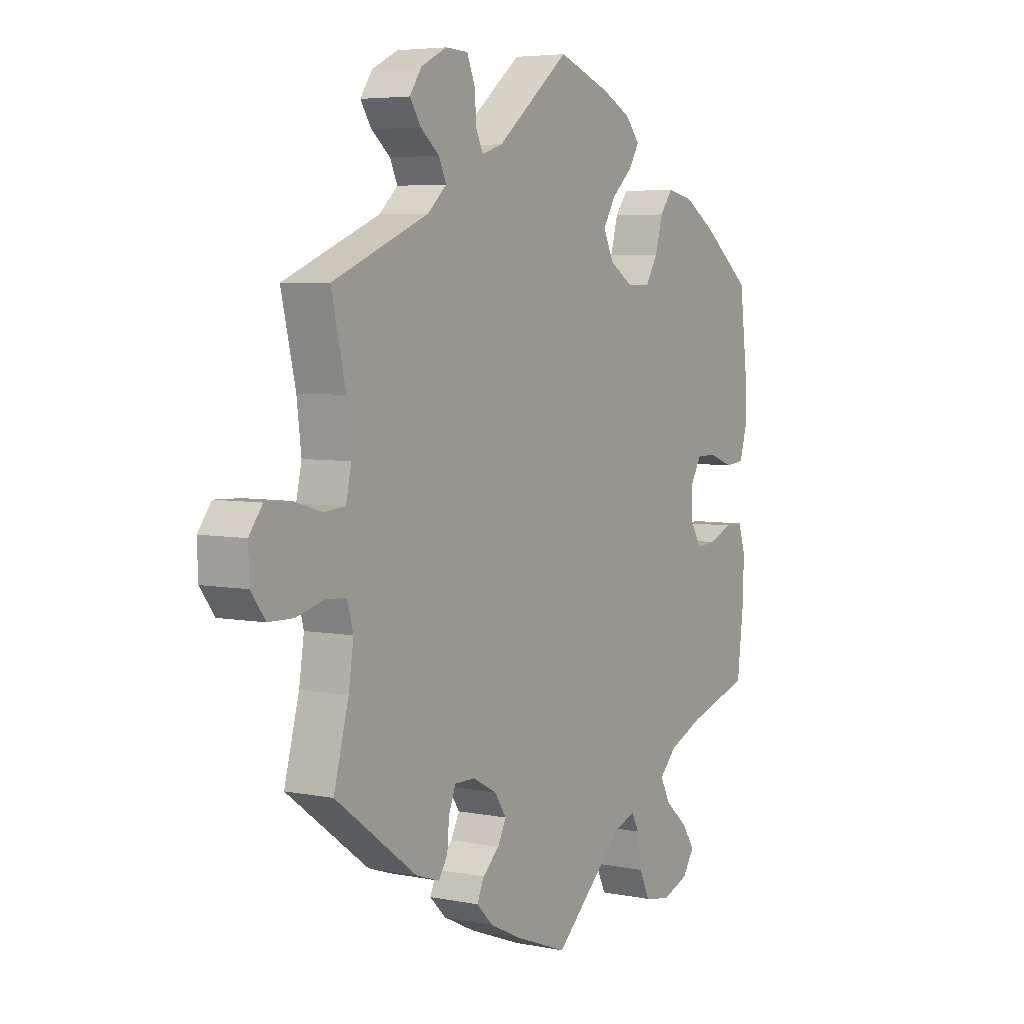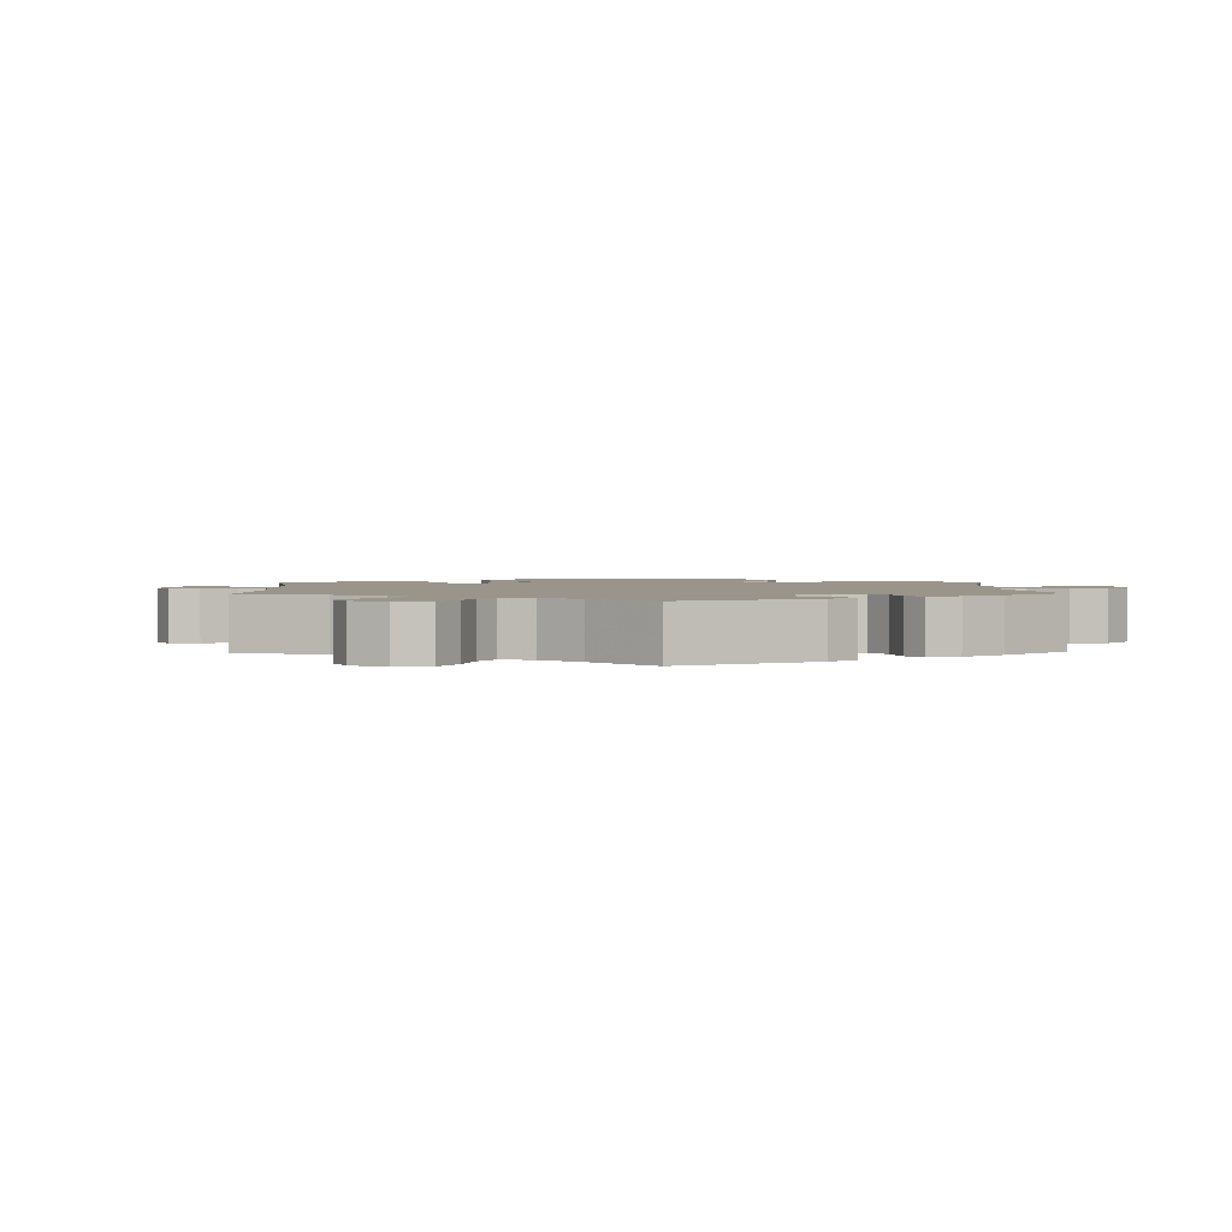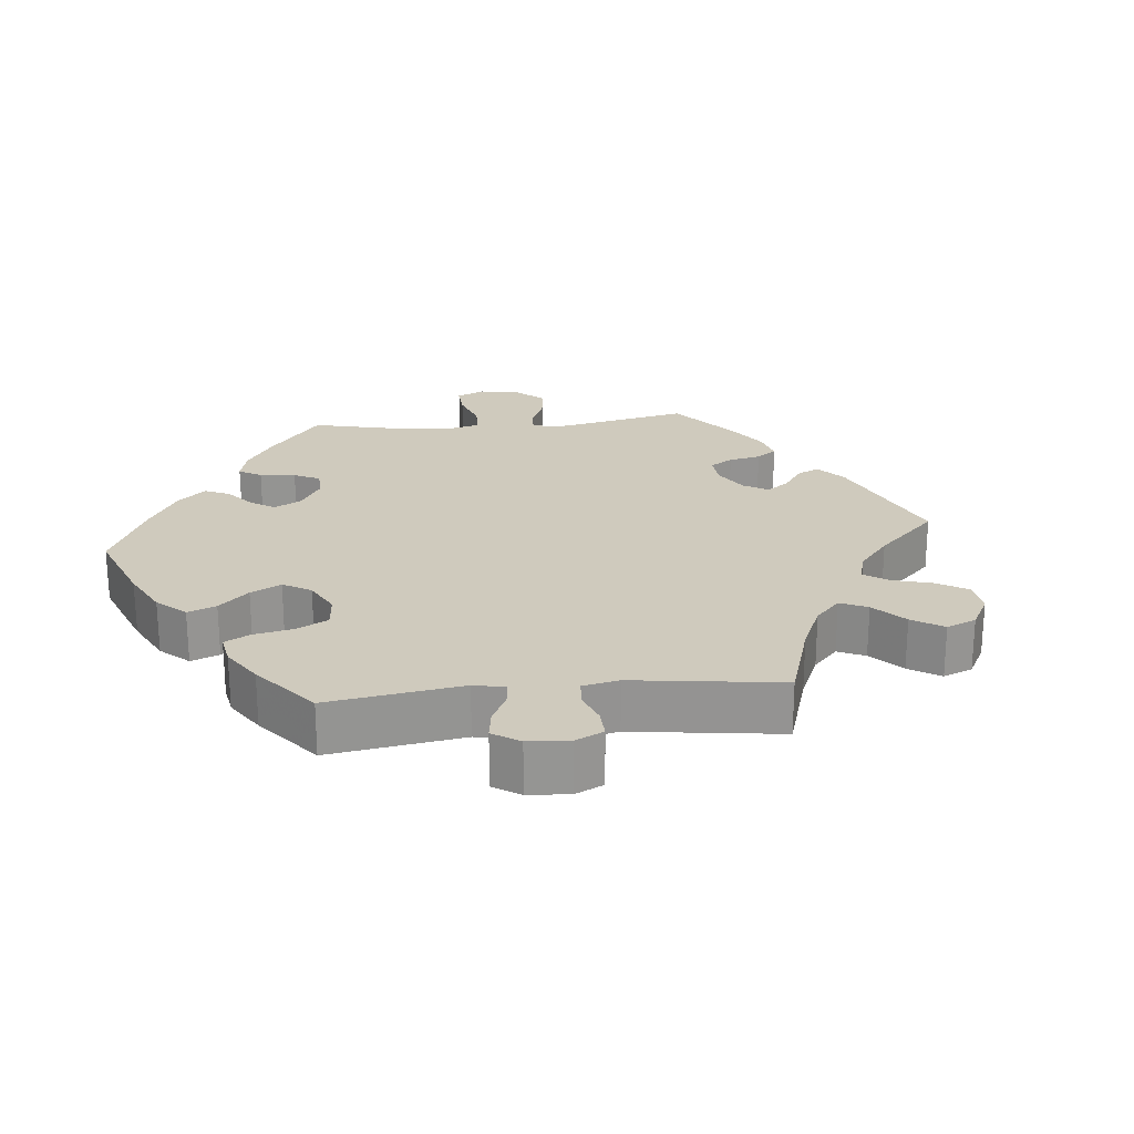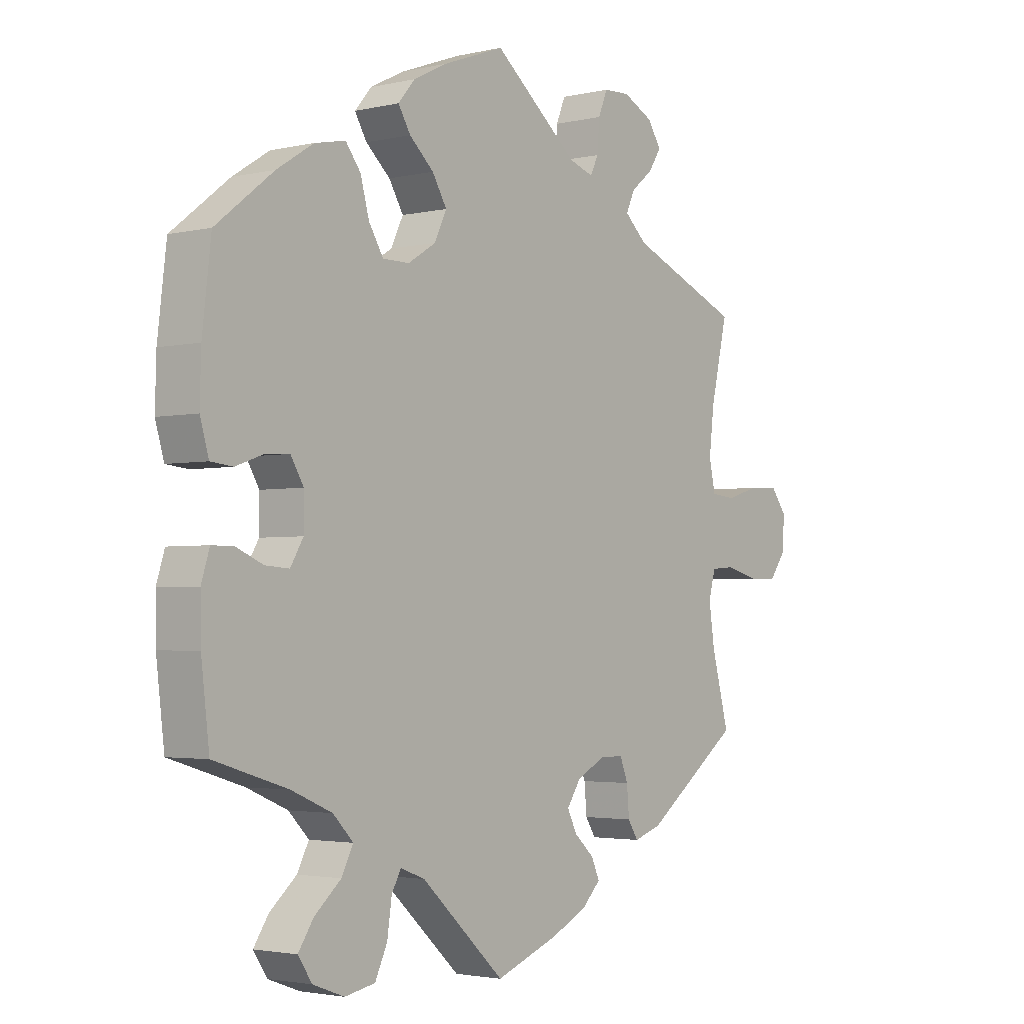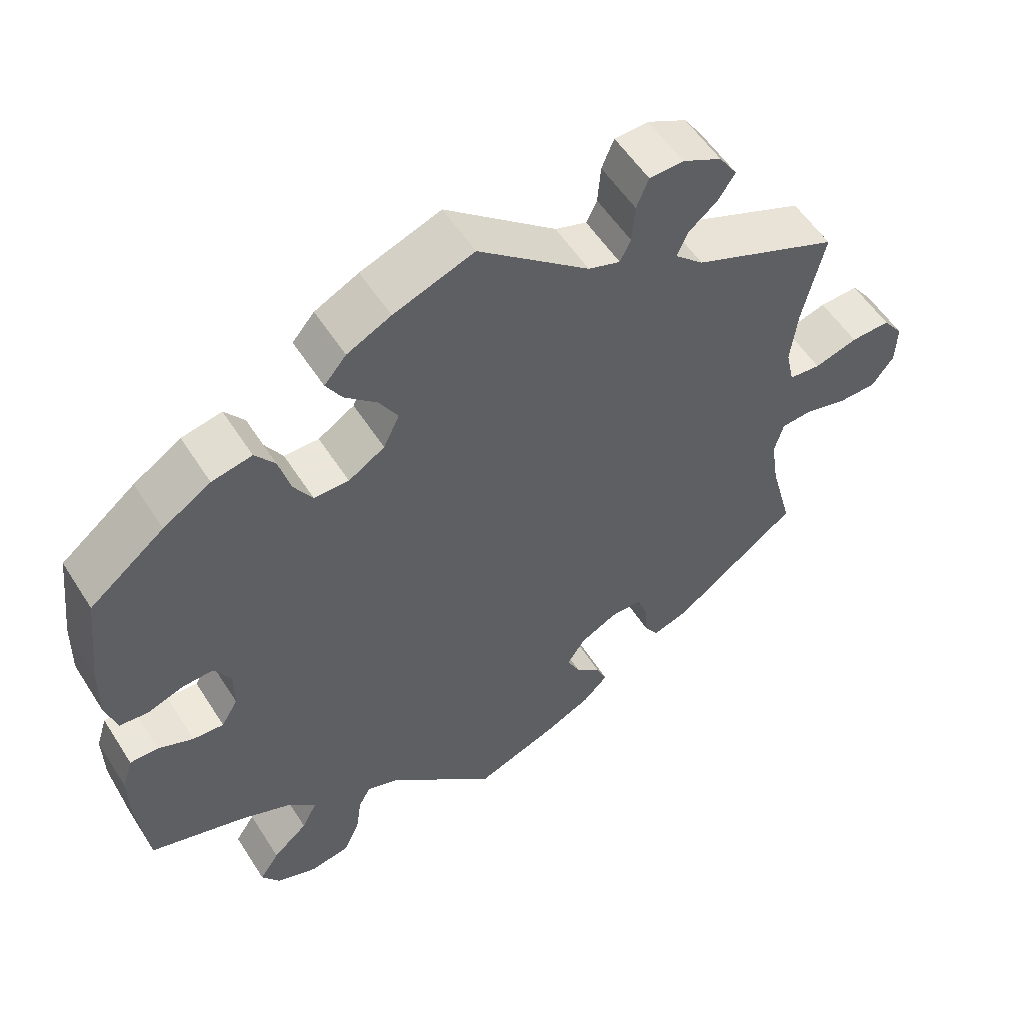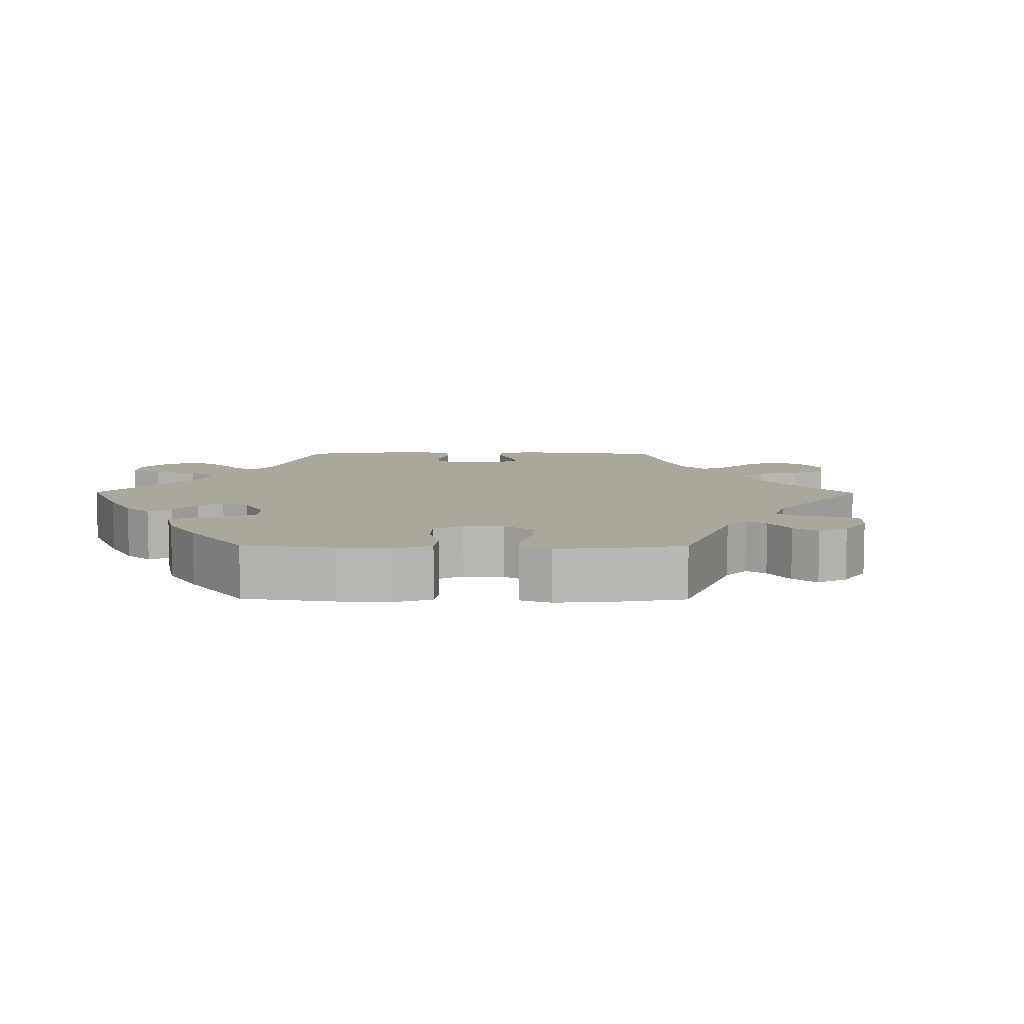
<metadata>
{"format":"obj","ext":"obj","renderer":"f3d","projection":"perspective","resolution":1024,"background":"white","views":[{"elev":5.1,"azim":122.1,"up":"+Z"},{"elev":2.1,"azim":118.1,"up":"+Y"},{"elev":22.9,"azim":24.4,"up":"+Y"},{"elev":-2.7,"azim":-51.4,"up":"+Z"},{"elev":55.0,"azim":-32.0,"up":"+Z"},{"elev":8.4,"azim":-29.6,"up":"+Y"}]}
</metadata>
<code>
v -0.144 0.07 -0.445
v -0.186 0.07 -0.429
v -0.202 0.07 -0.458
v -0.21 0.07 -0.513
v -0.231 0.07 -0.558
v -0.283 0.07 -0.568
v -0.337 0.07 -0.548
v -0.361 0.07 -0.512
v -0.335 0.07 -0.473
v -0.289 0.07 -0.433
v -0.269 0.07 -0.394
v -0.304 0.07 -0.358
v -0.374 0.07 -0.328
v -0.5 0.07 -0.289
v -0.514 0.07 -0.172
v -0.515 0.07 -0.103
v -0.501 0.07 -0.058
v -0.464 0.07 -0.058
v -0.417 0.07 -0.078
v -0.376 0.07 -0.081
v -0.354 0.07 -0.044
v -0.354 0.07 0.011
v -0.376 0.07 0.048
v -0.417 0.07 0.046
v -0.465 0.07 0.029
v -0.503 0.07 0.033
v -0.518 0.07 0.084
v -0.516 0.07 0.161
v -0.501 0.07 0.288
v -0.402 0.07 0.366
v -0.339 0.07 0.406
v -0.286 0.07 0.417
v -0.26 0.07 0.383
v -0.245 0.07 0.328
v -0.22 0.07 0.287
v -0.174 0.07 0.287
v -0.126 0.07 0.317
v -0.105 0.07 0.361
v -0.13 0.07 0.403
v -0.172 0.07 0.441
v -0.193 0.07 0.476
v -0.164 0.07 0.51
v -0.106 0.07 0.539
v 0 0.07 0.578
v 0.147 0.07 0.458
v 0.189 0.07 0.444
v 0.203 0.07 0.473
v 0.207 0.07 0.524
v 0.223 0.07 0.563
v 0.268 0.07 0.565
v 0.32 0.07 0.539
v 0.344 0.07 0.503
v 0.322 0.07 0.469
v 0.284 0.07 0.438
v 0.269 0.07 0.405
v 0.307 0.07 0.37
v 0.501 0.07 0.289
v 0.472 0.07 0.164
v 0.463 0.07 0.089
v 0.474 0.07 0.039
v 0.516 0.07 0.035
v 0.573 0.07 0.052
v 0.625 0.07 0.054
v 0.652 0.07 0.018
v 0.65 0.07 -0.037
v 0.621 0.07 -0.076
v 0.571 0.07 -0.077
v 0.514 0.07 -0.062
v 0.473 0.07 -0.065
v 0.461 0.07 -0.109
v 0.471 0.07 -0.176
v 0.501 0.07 -0.289
v 0.336 0.07 -0.411
v 0.288 0.07 -0.427
v 0.27 0.07 -0.399
v 0.266 0.07 -0.351
v 0.252 0.07 -0.315
v 0.211 0.07 -0.315
v 0.162 0.07 -0.341
v 0.138 0.07 -0.377
v 0.155 0.07 -0.411
v 0.189 0.07 -0.442
v 0.203 0.07 -0.474
v 0.17 0.07 -0.507
v 0.108 0.07 -0.537
v 0 0.07 -0.578
v -0.144 0 -0.445
v -0.186 0 -0.429
v -0.202 0 -0.458
v -0.21 0 -0.513
v -0.231 0 -0.558
v -0.283 0 -0.568
v -0.337 0 -0.548
v -0.361 0 -0.512
v -0.335 0 -0.473
v -0.289 0 -0.433
v -0.269 0 -0.394
v -0.304 0 -0.358
v -0.374 0 -0.328
v -0.5 0 -0.289
v -0.514 0 -0.172
v -0.515 0 -0.103
v -0.501 0 -0.058
v -0.464 0 -0.058
v -0.417 0 -0.078
v -0.376 0 -0.081
v -0.354 0 -0.044
v -0.354 0 0.011
v -0.376 0 0.048
v -0.417 0 0.046
v -0.465 0 0.029
v -0.503 0 0.033
v -0.518 0 0.084
v -0.516 0 0.161
v -0.501 0 0.288
v -0.402 0 0.366
v -0.339 0 0.406
v -0.286 0 0.417
v -0.26 0 0.383
v -0.245 0 0.328
v -0.22 0 0.287
v -0.174 0 0.287
v -0.126 0 0.317
v -0.105 0 0.361
v -0.13 0 0.403
v -0.172 0 0.441
v -0.193 0 0.476
v -0.164 0 0.51
v -0.106 0 0.539
v 0 0 0.578
v 0.147 0 0.458
v 0.189 0 0.444
v 0.203 0 0.473
v 0.207 0 0.524
v 0.223 0 0.563
v 0.268 0 0.565
v 0.32 0 0.539
v 0.344 0 0.503
v 0.322 0 0.469
v 0.284 0 0.438
v 0.269 0 0.405
v 0.307 0 0.37
v 0.501 0 0.289
v 0.472 0 0.164
v 0.463 0 0.089
v 0.474 0 0.039
v 0.516 0 0.035
v 0.573 0 0.052
v 0.625 0 0.054
v 0.652 0 0.018
v 0.65 0 -0.037
v 0.621 0 -0.076
v 0.571 0 -0.077
v 0.514 0 -0.062
v 0.473 0 -0.065
v 0.461 0 -0.109
v 0.471 0 -0.176
v 0.501 0 -0.289
v 0.336 0 -0.411
v 0.288 0 -0.427
v 0.27 0 -0.399
v 0.266 0 -0.351
v 0.252 0 -0.315
v 0.211 0 -0.315
v 0.162 0 -0.341
v 0.138 0 -0.377
v 0.155 0 -0.411
v 0.189 0 -0.442
v 0.203 0 -0.474
v 0.17 0 -0.507
v 0.108 0 -0.537
v 0 0 -0.578
f 85 86 1
f 84 85 1 2
f 81 82 83 84
f 80 81 84 2
f 79 80 2
f 78 79 2
f 73 74 75 76
f 71 72 73 76
f 70 71 76 77
f 69 70 77 78
f 65 66 67 68
f 65 68 69
f 64 65 69
f 61 62 63 64
f 60 61 64 69
f 59 60 69 78
f 56 57 58
f 55 56 58 59
f 51 52 53 54
f 51 54 55
f 50 51 55
f 47 48 49 50
f 46 47 50 55
f 45 46 55 59
f 39 40 41 42
f 38 39 42 43
f 31 32 33 34
f 31 34 35
f 30 31 35
f 29 30 35
f 28 29 35
f 27 28 35 36
f 24 25 26 27
f 23 24 27 36
f 16 17 18 19
f 16 19 20
f 13 14 15 16
f 12 13 16 20
f 11 12 20 21
f 7 8 9 10
f 7 10 11
f 6 7 11
f 3 4 5 6
f 2 3 6 11
f 38 43 44 45
f 37 38 45 59
f 22 23 36 37
f 22 37 59 78
f 21 22 78
f 2 11 21 78
f 87 172 171
f 88 87 171 170
f 170 169 168 167
f 88 170 167 166
f 88 166 165
f 88 165 164
f 162 161 160 159
f 162 159 158 157
f 163 162 157 156
f 164 163 156 155
f 154 153 152 151
f 155 154 151
f 155 151 150
f 150 149 148 147
f 155 150 147 146
f 164 155 146 145
f 144 143 142
f 145 144 142 141
f 140 139 138 137
f 141 140 137
f 141 137 136
f 136 135 134 133
f 141 136 133 132
f 145 141 132 131
f 128 127 126 125
f 129 128 125 124
f 120 119 118 117
f 121 120 117
f 121 117 116
f 121 116 115
f 121 115 114
f 122 121 114 113
f 113 112 111 110
f 122 113 110 109
f 105 104 103 102
f 106 105 102
f 102 101 100 99
f 106 102 99 98
f 107 106 98 97
f 96 95 94 93
f 97 96 93
f 97 93 92
f 92 91 90 89
f 97 92 89 88
f 131 130 129 124
f 145 131 124 123
f 123 122 109 108
f 164 145 123 108
f 164 108 107
f 164 107 97 88
f 1 87 88 2
f 2 88 89 3
f 3 89 90 4
f 4 90 91 5
f 5 91 92 6
f 6 92 93 7
f 7 93 94 8
f 8 94 95 9
f 9 95 96 10
f 10 96 97 11
f 11 97 98 12
f 12 98 99 13
f 13 99 100 14
f 14 100 101 15
f 15 101 102 16
f 16 102 103 17
f 17 103 104 18
f 18 104 105 19
f 19 105 106 20
f 20 106 107 21
f 21 107 108 22
f 22 108 109 23
f 23 109 110 24
f 24 110 111 25
f 25 111 112 26
f 26 112 113 27
f 27 113 114 28
f 28 114 115 29
f 29 115 116 30
f 30 116 117 31
f 31 117 118 32
f 32 118 119 33
f 33 119 120 34
f 34 120 121 35
f 35 121 122 36
f 36 122 123 37
f 37 123 124 38
f 38 124 125 39
f 39 125 126 40
f 40 126 127 41
f 41 127 128 42
f 42 128 129 43
f 43 129 130 44
f 44 130 131 45
f 45 131 132 46
f 46 132 133 47
f 47 133 134 48
f 48 134 135 49
f 49 135 136 50
f 50 136 137 51
f 51 137 138 52
f 52 138 139 53
f 53 139 140 54
f 54 140 141 55
f 55 141 142 56
f 56 142 143 57
f 57 143 144 58
f 58 144 145 59
f 59 145 146 60
f 60 146 147 61
f 61 147 148 62
f 62 148 149 63
f 63 149 150 64
f 64 150 151 65
f 65 151 152 66
f 66 152 153 67
f 67 153 154 68
f 68 154 155 69
f 69 155 156 70
f 70 156 157 71
f 71 157 158 72
f 72 158 159 73
f 73 159 160 74
f 74 160 161 75
f 75 161 162 76
f 76 162 163 77
f 77 163 164 78
f 78 164 165 79
f 79 165 166 80
f 80 166 167 81
f 81 167 168 82
f 82 168 169 83
f 83 169 170 84
f 84 170 171 85
f 85 171 172 86
f 86 172 87 1

</code>
